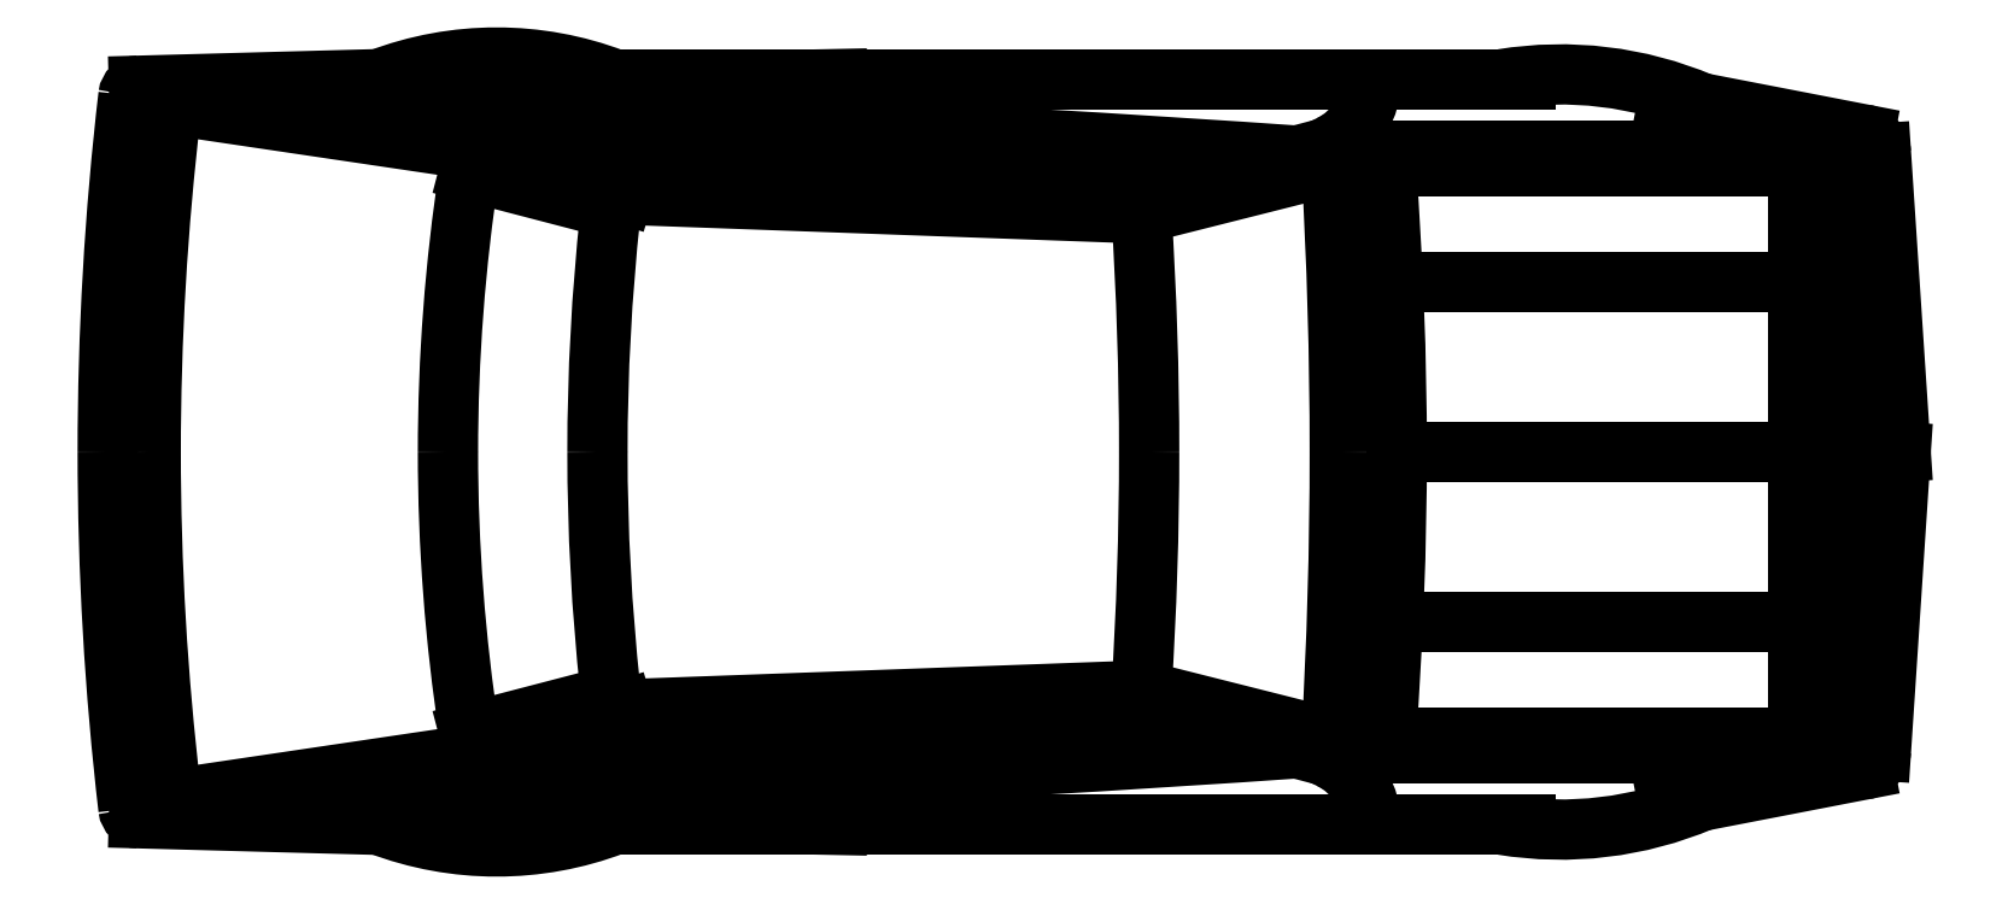
<metadata>
{"format":"dxf","ext":"dxf","renderer":"ezdxf+matplotlib","layout":"modelspace","background":"white","min_lineweight":24,"dpi":150}
</metadata>
<code>
0
SECTION
2
ENTITIES
0
LINE
8
LAYER01
10
-71.14
20
-22.36
30
0
11
-53.34
21
-26.85
31
0
0
LINE
8
LAYER01
10
-124.8
20
-34.96
30
0
11
-35.14
21
-34.96
31
0
0
ARC
8
LAYER01
10
-206.2
20
2119
30
0
40
2152
50
271.2
51
274
0
LINE
8
LAYER01
10
-71.14
20
22.36
30
0
11
-53.34
21
26.85
31
0
0
LINE
8
LAYER01
10
-124.8
20
34.96
30
0
11
-35.14
21
34.96
31
0
0
ARC
8
LAYER01
10
-206.2
20
-2119
30
0
40
2152
50
85.99
51
88.8
0
ARC
8
LAYER01
10
38.13
20
0
30
0
40
174.2
50
171.3
51
180
0
ARC
8
LAYER01
10
105.7
20
0
30
0
40
269.7
50
173.3
51
180
0
ARC
8
LAYER01
10
120.8
20
0
30
0
40
288.8
50
173.4
51
180
0
LINE
8
LAYER01
10
-120.2
20
25.73
30
0
11
-71.09
21
23.94
31
0
0
LINE
8
LAYER01
10
-133.6
20
28.32
30
0
11
-119.7
21
24.15
31
0
0
LINE
8
LAYER01
10
-134.1
20
26.31
30
0
11
-121.5
21
23.02
31
0
0
LINE
8
LAYER01
10
-71.09
20
23.94
30
0
11
-56.59
21
27.78
31
0
0
LINE
8
LAYER01
10
-133.6
20
-28.32
30
0
11
-119.7
21
-24.15
31
0
0
LINE
8
LAYER01
10
-120.2
20
-25.73
30
0
11
-71.09
21
-23.94
31
0
0
ARC
8
LAYER01
10
120.8
20
0
30
0
40
288.8
50
180
51
186.6
0
ARC
8
LAYER01
10
105.7
20
0
30
0
40
269.7
50
180
51
186.7
0
ARC
8
LAYER01
10
38.13
20
0
30
0
40
174.2
50
180
51
188.7
0
ARC
8
LAYER01
10
84.1
20
0
30
0
40
206.2
50
180
51
186.2
0
LINE
8
LAYER01
10
-139.8
20
-35.03
30
0
11
-165.1
21
-34.34
31
0
0
LINE
8
LAYER01
10
-161.5
20
-32.46
30
0
11
-133.6
21
-28.32
31
0
0
ARC
8
LAYER01
10
-161.1
20
-31.51
30
0
40
1.012
50
186.7
51
271.2
0
ARC
8
LAYER01
10
-165.1
20
-33.33
30
0
40
1.012
50
186.6
51
268.4
0
LINE
8
LAYER01
10
-129.7
20
-31.63
30
0
11
-120.6
21
-25.85
31
0
0
ARC
8
LAYER01
10
-120.2
20
-26.51
30
0
40
0.7784
50
92.09
51
122.5
0
ARC
8
LAYER01
10
-121.7
20
-22.27
30
0
40
0.7784
50
284.6
51
6.176
0
LINE
8
LAYER01
10
-134.1
20
-26.31
30
0
11
-121.5
21
-23.02
31
0
0
ARC
8
LAYER01
10
-131.6
20
-6.01
30
0
40
30.97
50
249.2
51
290.8
0
ARC
8
LAYER01
10
84.1
20
0
30
0
40
206.2
50
173.8
51
180
0
ARC
8
LAYER01
10
-121.7
20
22.27
30
0
40
0.7784
50
353.8
51
75.39
0
ARC
8
LAYER01
10
-416.4
20
0
30
0
40
345.9
50
356.3
51
360
0
LINE
8
LAYER01
10
-119.5
20
-24.12
30
0
11
-71.14
21
-22.36
31
0
0
LINE
8
LAYER01
10
-106.5
20
-25.23
30
0
11
-103.5
21
-30.54
31
0
0
ARC
8
LAYER01
10
-119.5
20
-24.9
30
0
40
0.7784
50
92.09
51
106.7
0
LINE
8
LAYER01
10
-100.2
20
-25
30
0
11
-97.28
21
-30.23
31
0
0
LINE
8
LAYER01
10
-101.8
20
-25.06
30
0
11
-98.84
21
-30.31
31
0
0
LINE
8
LAYER01
10
-99.55
20
-30.35
30
0
11
-99.65
21
-34.96
31
0
0
LINE
8
LAYER01
10
-103.4
20
-25.12
30
0
11
-100.4
21
-30.39
31
0
0
LINE
8
LAYER01
10
-104.9
20
-25.17
30
0
11
-102
21
-30.47
31
0
0
LINE
8
LAYER01
10
-71.09
20
-23.94
30
0
11
-56.59
21
-27.78
31
0
0
LINE
8
LAYER01
10
-119.5
20
24.12
30
0
11
-71.14
21
22.36
31
0
0
ARC
8
LAYER01
10
-119.5
20
24.9
30
0
40
0.7784
50
253.3
51
267.9
0
ARC
8
LAYER01
10
-416.4
20
0
30
0
40
345.9
50
360
51
3.706
0
LINE
8
LAYER01
10
-139.8
20
35.03
30
0
11
-165.1
21
34.34
31
0
0
LINE
8
LAYER01
10
-161.5
20
32.46
30
0
11
-133.6
21
28.32
31
0
0
ARC
8
LAYER01
10
-161.1
20
31.51
30
0
40
1.012
50
88.8
51
173.3
0
ARC
8
LAYER01
10
-165.1
20
33.33
30
0
40
1.012
50
91.57
51
173.4
0
ARC
8
LAYER01
10
-120.2
20
26.51
30
0
40
0.7784
50
237.5
51
267.9
0
LINE
8
LAYER01
10
-129.7
20
31.63
30
0
11
-120.6
21
25.85
31
0
0
ARC
8
LAYER01
10
-131.6
20
6.01
30
0
40
30.97
50
69.19
51
110.8
0
LINE
8
LAYER01
10
-106.5
20
25.23
30
0
11
-103.5
21
30.54
31
0
0
LINE
8
LAYER01
10
-99.55
20
30.35
30
0
11
-99.65
21
34.96
31
0
0
LINE
8
LAYER01
10
-100.2
20
25
30
0
11
-97.28
21
30.23
31
0
0
LINE
8
LAYER01
10
-101.8
20
25.06
30
0
11
-98.84
21
30.31
31
0
0
LINE
8
LAYER01
10
-103.4
20
25.12
30
0
11
-100.4
21
30.39
31
0
0
LINE
8
LAYER01
10
-104.9
20
25.17
30
0
11
-102
21
30.47
31
0
0
ARC
8
LAYER01
10
-514.8
20
0
30
0
40
462.3
50
360
51
3.33
0
LINE
8
LAYER01
10
-6.227
20
0
30
0
11
-8.649
21
28.3
31
0
0
LINE
8
LAYER01
10
-9.659
20
26.76
30
0
11
-9.659
21
0
31
0
0
ARC
8
LAYER01
10
-401.1
20
0
30
0
40
353.8
50
360
51
4.337
0
LINE
8
LAYER01
10
-4.387
20
0
30
0
11
-6.874
21
29.06
31
0
0
LINE
8
LAYER01
10
2.274e-13
20
0
30
0
11
-1.851
21
28.01
31
0
0
ARC
8
LAYER01
10
-401.1
20
0
30
0
40
353.8
50
355.7
51
360
0
LINE
8
LAYER01
10
-9.659
20
-26.76
30
0
11
-9.659
21
0
31
0
0
ARC
8
LAYER01
10
-514.8
20
0
30
0
40
462.3
50
356.7
51
360
0
LINE
8
LAYER01
10
2.274e-13
20
0
30
0
11
-1.851
21
-28.01
31
0
0
LINE
8
LAYER01
10
-4.387
20
0
30
0
11
-6.874
21
-29.06
31
0
0
LINE
8
LAYER01
10
-6.227
20
0
30
0
11
-8.649
21
-28.3
31
0
0
ARC
8
LAYER01
10
-31.88
20
-1.436
30
0
40
33.96
50
260.8
51
292.9
0
LINE
8
LAYER01
10
-48.24
20
-26.76
30
0
11
-9.659
21
-26.76
31
0
0
LINE
8
LAYER01
10
-8.649
20
-28.3
30
0
11
-49.97
21
-28.3
31
0
0
LINE
8
LAYER01
10
-55.61
20
-27.72
30
0
11
-53.44
21
-28.77
31
0
0
ARC
8
LAYER01
10
-56.4
20
-34.84
30
0
40
6.751
50
359
51
64.06
0
ARC
8
LAYER01
10
-3.763
20
-27.88
30
0
40
1.916
50
280.7
51
356.2
0
LINE
8
LAYER01
10
-21.72
20
-33.31
30
0
11
-3.408
21
-29.77
31
0
0
LINE
8
LAYER01
10
-6.874
20
-29.06
30
0
11
-8.649
21
-28.3
31
0
0
LINE
8
LAYER01
10
-7.822
20
-18.63
30
0
11
-5.995
21
-18.79
31
0
0
LINE
8
LAYER01
10
-7.59
20
15.92
30
0
11
-47.58
21
15.92
31
0
0
LINE
8
LAYER01
10
-7.59
20
-15.92
30
0
11
-47.58
21
-15.92
31
0
0
LINE
8
LAYER01
10
-6.227
20
0
30
0
11
-47.22
21
0
31
0
0
LINE
8
LAYER01
10
-4.387
20
0
30
0
11
-6.227
21
0
31
0
0
LINE
8
LAYER01
10
-5.629
20
14.51
30
0
11
-7.59
21
15.92
31
0
0
LINE
8
LAYER01
10
-5.629
20
-14.51
30
0
11
-7.59
21
-15.92
31
0
0
LINE
8
LAYER01
10
-7.822
20
18.63
30
0
11
-5.995
21
18.79
31
0
0
ARC
8
LAYER01
10
-31.88
20
1.436
30
0
40
33.96
50
67.08
51
99.21
0
LINE
8
LAYER01
10
-48.24
20
26.76
30
0
11
-9.659
21
26.76
31
0
0
LINE
8
LAYER01
10
-8.649
20
28.3
30
0
11
-49.97
21
28.3
31
0
0
LINE
8
LAYER01
10
-55.61
20
27.72
30
0
11
-53.44
21
28.77
31
0
0
ARC
8
LAYER01
10
-56.4
20
34.84
30
0
40
6.751
50
295.9
51
1.033
0
ARC
8
LAYER01
10
-3.763
20
27.88
30
0
40
1.916
50
3.781
51
79.31
0
LINE
8
LAYER01
10
-6.874
20
29.06
30
0
11
-8.649
21
28.3
31
0
0
LINE
8
LAYER01
10
-21.72
20
33.31
30
0
11
-3.408
21
29.77
31
0
0
ENDSEC
0
EOF

</code>
